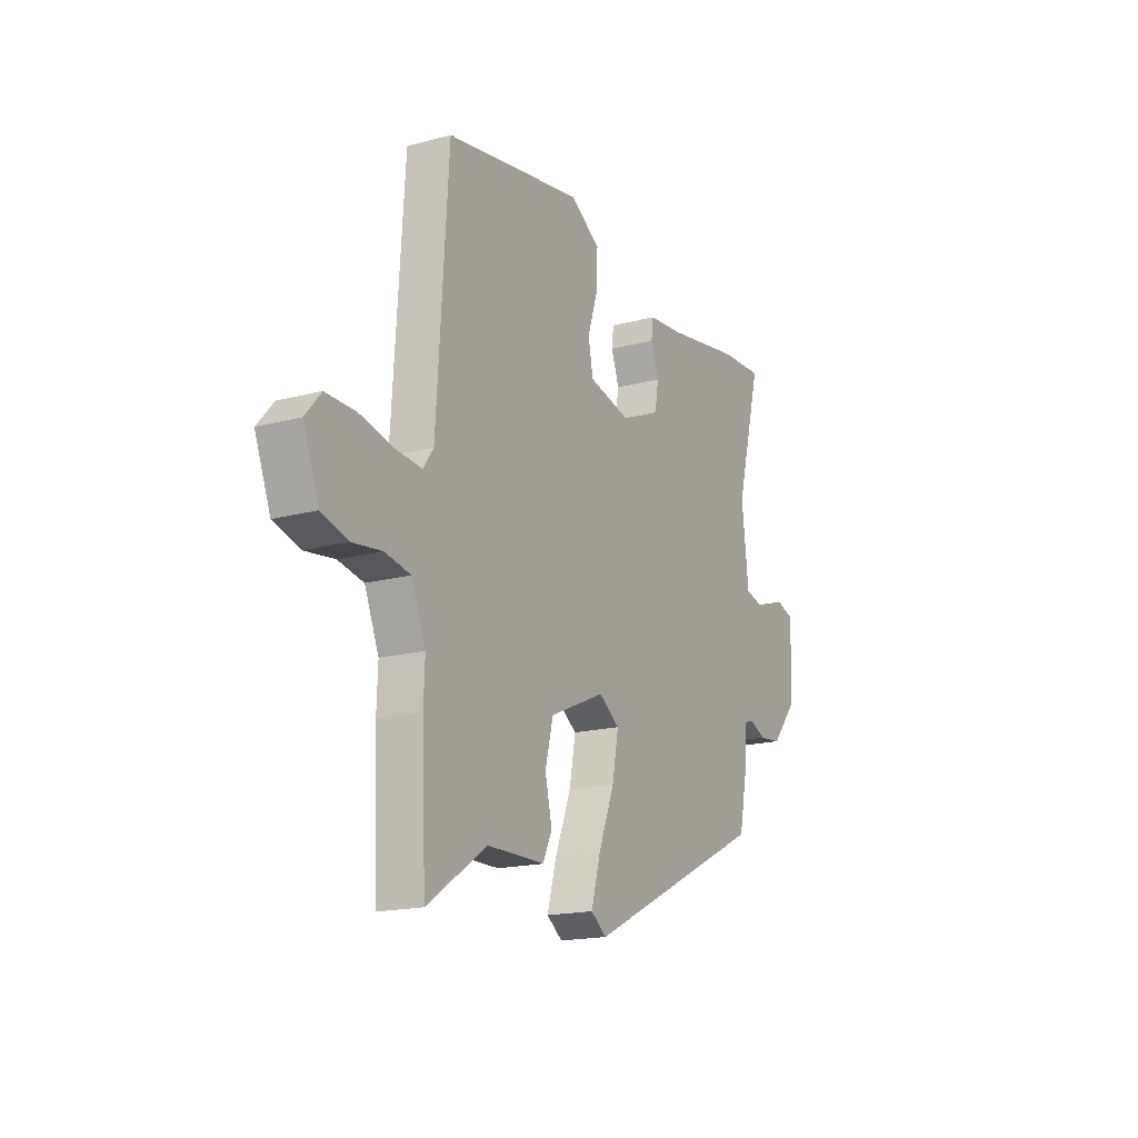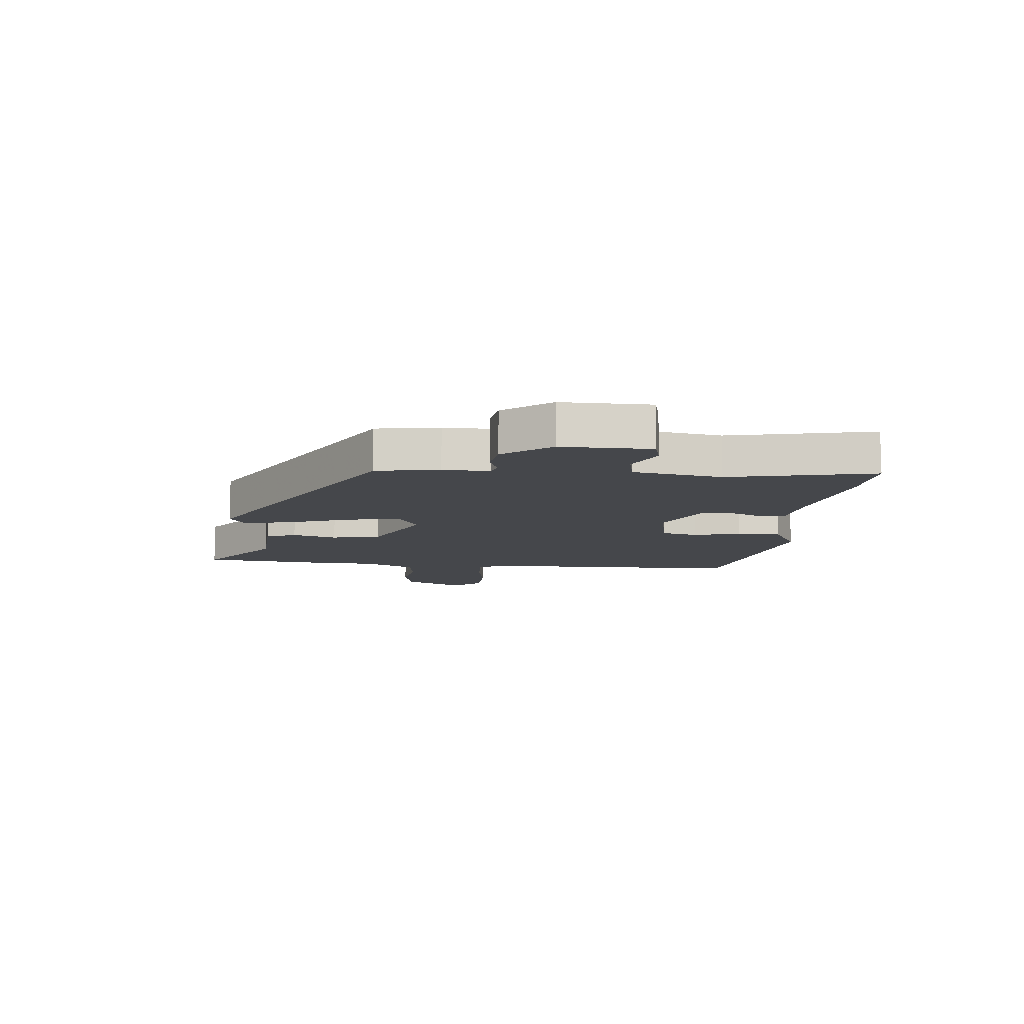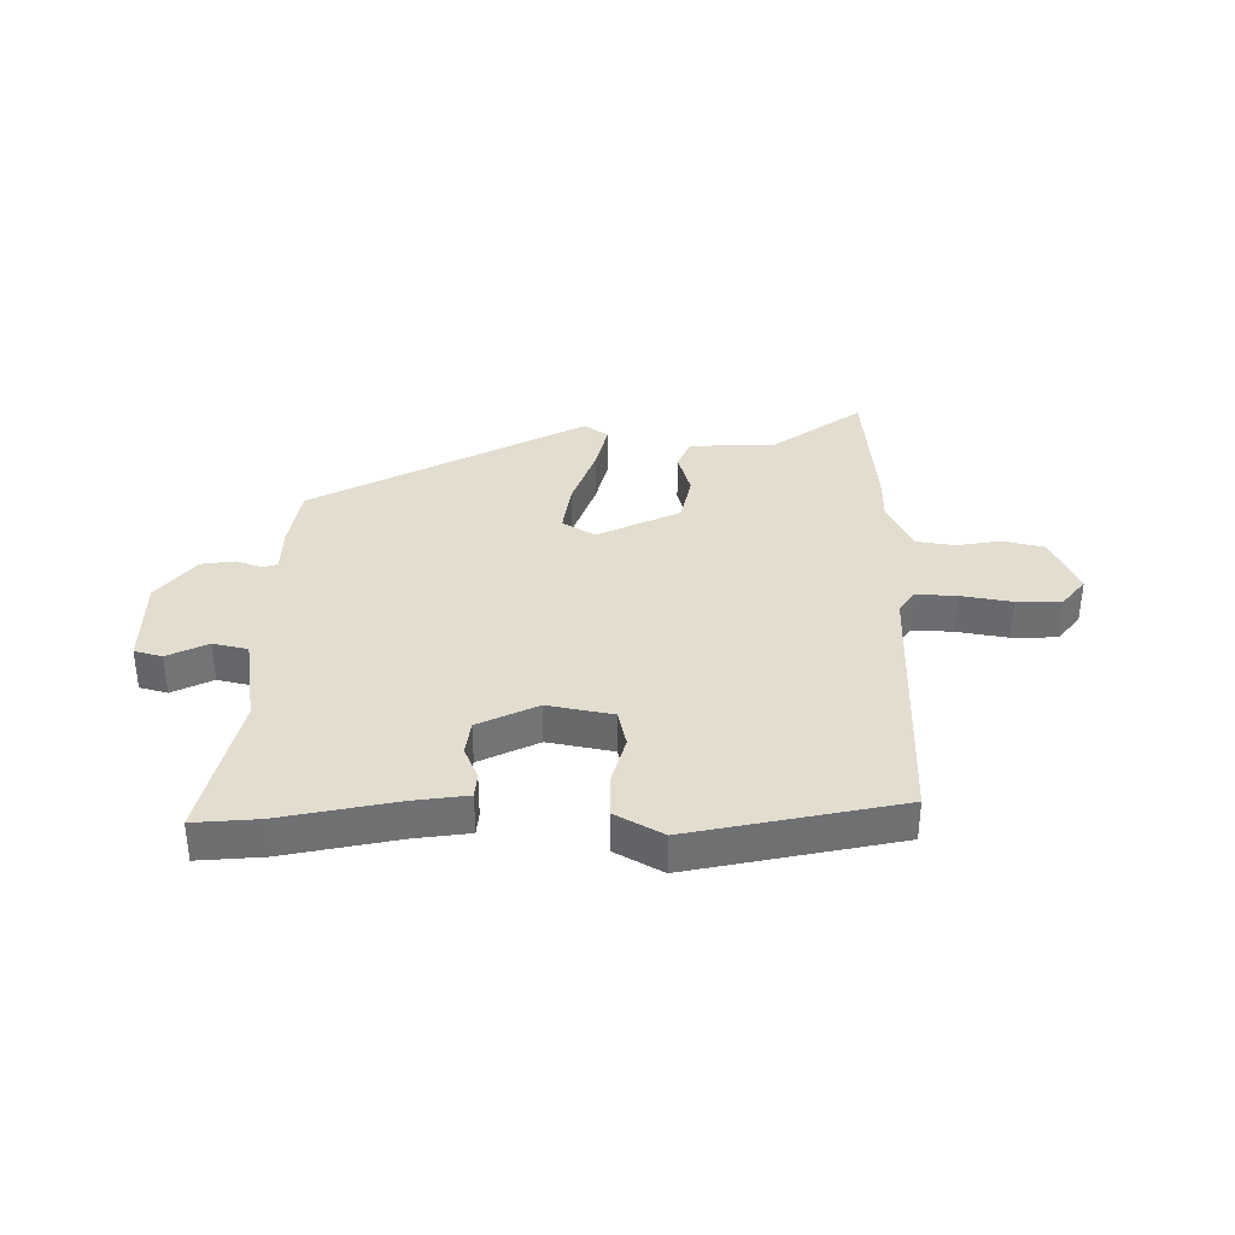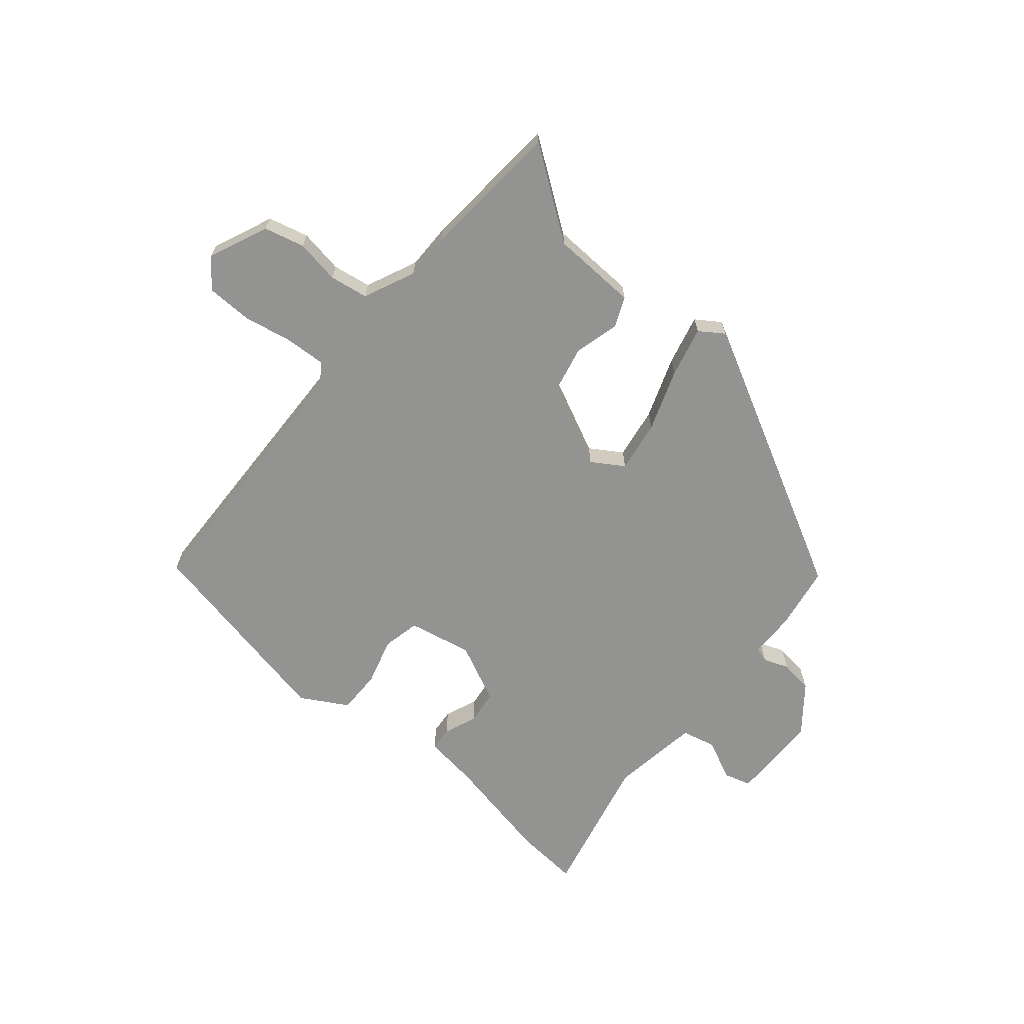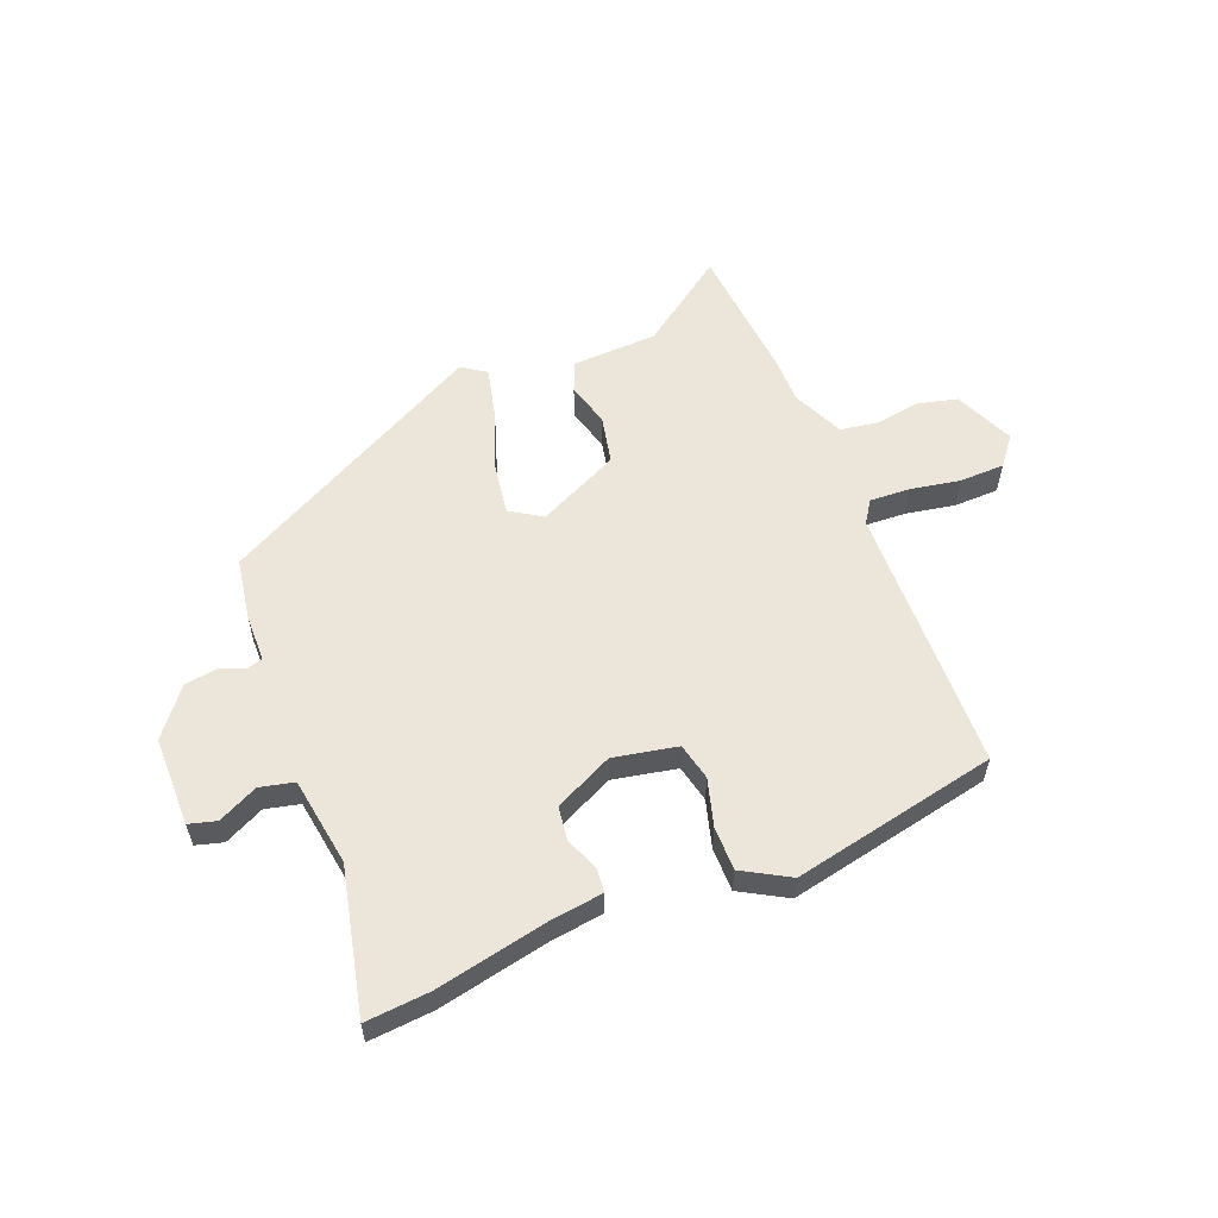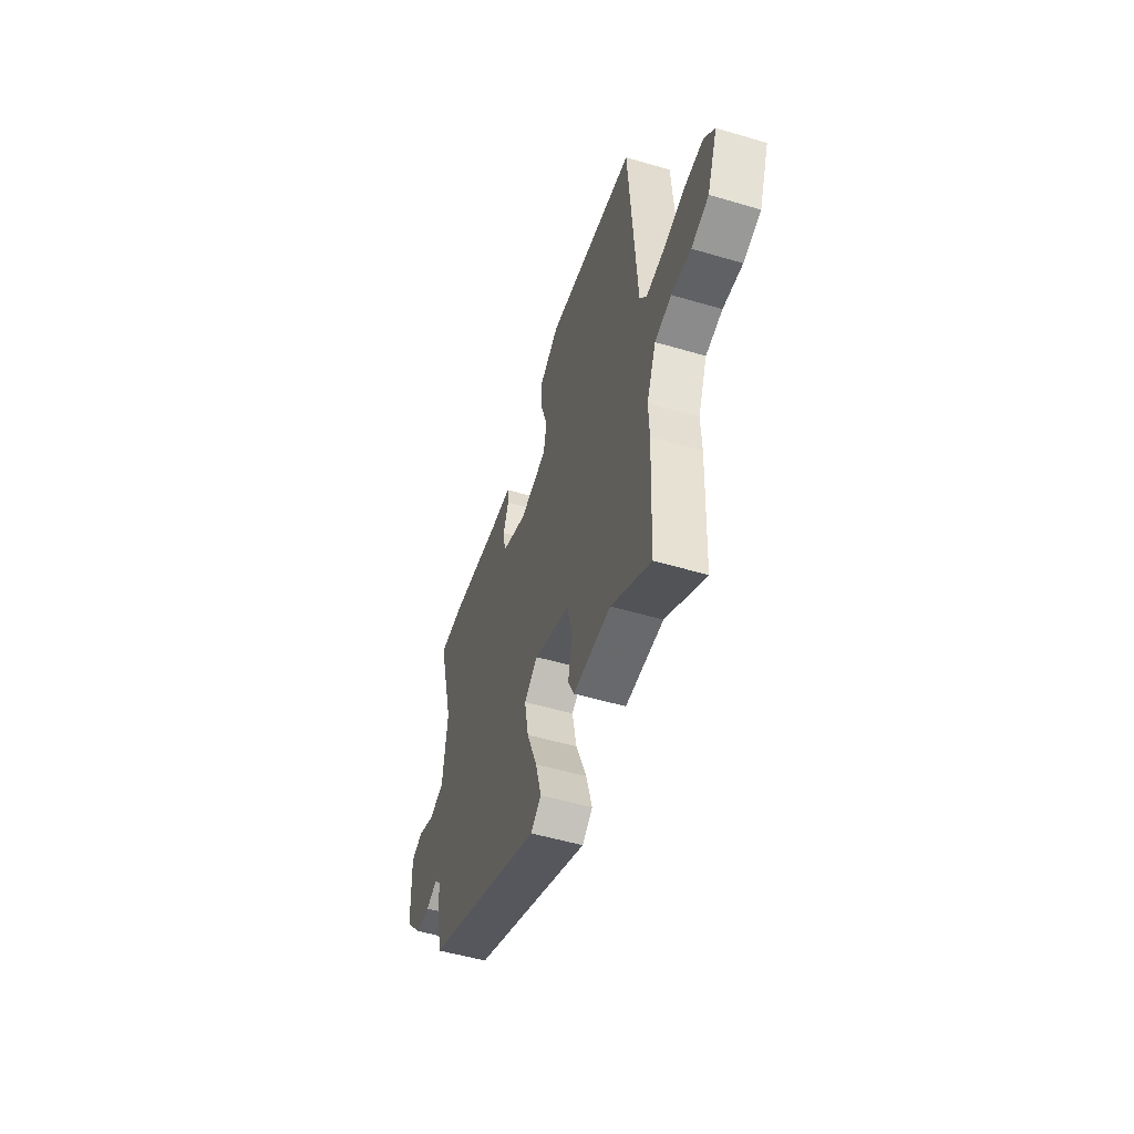
<metadata>
{"format":"obj","ext":"obj","renderer":"f3d","projection":"perspective","resolution":1024,"background":"white","views":[{"elev":-17.5,"azim":118.0,"up":"+Z"},{"elev":-10.5,"azim":-98.3,"up":"+Y"},{"elev":35.6,"azim":-1.7,"up":"+Y"},{"elev":-66.6,"azim":138.1,"up":"+Y"},{"elev":57.0,"azim":-23.9,"up":"+Y"},{"elev":-53.0,"azim":72.5,"up":"+Z"}]}
</metadata>
<code>
v 0.507 0.07 -0.337
v 0.496 0.07 -0.581
v 0.34 0.07 -0.477
v 0.191 0.07 -0.476
v 0.167 0.07 -0.425
v 0.185 0.07 -0.347
v 0.164 0.07 -0.264
v 0.02 0.07 -0.201
v -0.034 0.07 -0.238
v -0.017 0.07 -0.327
v 0.025 0.07 -0.433
v 0.049 0.07 -0.519
v 0.008 0.07 -0.549
v -0.466 0.07 -0.319
v -0.488 0.07 -0.21
v -0.492 0.07 -0.13
v -0.518 0.07 -0.123
v -0.561 0.07 -0.141
v -0.619 0.07 -0.135
v -0.686 0.07 -0.056
v -0.692 0.07 0.099
v -0.645 0.07 0.114
v -0.575 0.07 0.083
v -0.516 0.07 0.099
v -0.498 0.07 0.254
v -0.564 0.07 0.503
v -0.453 0.07 0.498
v -0.258 0.07 0.465
v -0.165 0.07 0.456
v -0.16 0.07 0.414
v -0.181 0.07 0.356
v -0.171 0.07 0.297
v -0.068 0.07 0.252
v 0.042 0.07 0.278
v 0.054 0.07 0.343
v 0.028 0.07 0.424
v 0.025 0.07 0.5
v 0.104 0.07 0.549
v 0.462 0.07 0.488
v 0.492 0.07 0.022
v 0.519 0.07 -0.016
v 0.589 0.07 -0.01
v 0.675 0.07 0.009
v 0.753 0.07 0.01
v 0.794 0.07 -0.038
v 0.753 0.07 -0.143
v 0.684 0.07 -0.163
v 0.607 0.07 -0.153
v 0.541 0.07 -0.166
v 0.504 0.07 -0.256
v 0.507 0 -0.337
v 0.496 0 -0.581
v 0.34 0 -0.477
v 0.191 0 -0.476
v 0.167 0 -0.425
v 0.185 0 -0.347
v 0.164 0 -0.264
v 0.02 0 -0.201
v -0.034 0 -0.238
v -0.017 0 -0.327
v 0.025 0 -0.433
v 0.049 0 -0.519
v 0.008 0 -0.549
v -0.466 0 -0.319
v -0.488 0 -0.21
v -0.492 0 -0.13
v -0.518 0 -0.123
v -0.561 0 -0.141
v -0.619 0 -0.135
v -0.686 0 -0.056
v -0.692 0 0.099
v -0.645 0 0.114
v -0.575 0 0.083
v -0.516 0 0.099
v -0.498 0 0.254
v -0.564 0 0.503
v -0.453 0 0.498
v -0.258 0 0.465
v -0.165 0 0.456
v -0.16 0 0.414
v -0.181 0 0.356
v -0.171 0 0.297
v -0.068 0 0.252
v 0.042 0 0.278
v 0.054 0 0.343
v 0.028 0 0.424
v 0.025 0 0.5
v 0.104 0 0.549
v 0.462 0 0.488
v 0.492 0 0.022
v 0.519 0 -0.016
v 0.589 0 -0.01
v 0.675 0 0.009
v 0.753 0 0.01
v 0.794 0 -0.038
v 0.753 0 -0.143
v 0.684 0 -0.163
v 0.607 0 -0.153
v 0.541 0 -0.166
v 0.504 0 -0.256
f 46 47 48
f 45 46 48
f 44 45 48
f 43 44 48
f 42 43 48
f 41 42 48 49
f 40 41 49 50
f 1 2 3
f 50 1 3
f 40 50 3
f 39 40 3
f 38 39 3
f 37 38 3
f 36 37 3
f 35 36 3
f 28 29 30 31
f 28 31 32
f 27 28 32
f 26 27 32
f 25 26 32
f 24 25 32 33
f 21 22 23
f 20 21 23
f 19 20 23
f 18 19 23
f 17 18 23
f 16 17 23 24
f 14 15 16
f 13 14 16
f 12 13 16
f 11 12 16
f 10 11 16
f 9 10 16 24
f 24 33 34
f 9 24 34
f 8 9 34
f 3 4 5 6
f 3 6 7
f 35 3 7
f 7 8 34 35
f 98 97 96
f 98 96 95
f 98 95 94
f 98 94 93
f 98 93 92
f 99 98 92 91
f 100 99 91 90
f 53 52 51
f 53 51 100
f 53 100 90
f 53 90 89
f 53 89 88
f 53 88 87
f 53 87 86
f 53 86 85
f 81 80 79 78
f 82 81 78
f 82 78 77
f 82 77 76
f 82 76 75
f 83 82 75 74
f 73 72 71
f 73 71 70
f 73 70 69
f 73 69 68
f 73 68 67
f 74 73 67 66
f 66 65 64
f 66 64 63
f 66 63 62
f 66 62 61
f 66 61 60
f 74 66 60 59
f 84 83 74
f 84 74 59
f 84 59 58
f 56 55 54 53
f 57 56 53
f 57 53 85
f 85 84 58 57
f 1 51 52 2
f 2 52 53 3
f 3 53 54 4
f 4 54 55 5
f 5 55 56 6
f 6 56 57 7
f 7 57 58 8
f 8 58 59 9
f 9 59 60 10
f 10 60 61 11
f 11 61 62 12
f 12 62 63 13
f 13 63 64 14
f 14 64 65 15
f 15 65 66 16
f 16 66 67 17
f 17 67 68 18
f 18 68 69 19
f 19 69 70 20
f 20 70 71 21
f 21 71 72 22
f 22 72 73 23
f 23 73 74 24
f 24 74 75 25
f 25 75 76 26
f 26 76 77 27
f 27 77 78 28
f 28 78 79 29
f 29 79 80 30
f 30 80 81 31
f 31 81 82 32
f 32 82 83 33
f 33 83 84 34
f 34 84 85 35
f 35 85 86 36
f 36 86 87 37
f 37 87 88 38
f 38 88 89 39
f 39 89 90 40
f 40 90 91 41
f 41 91 92 42
f 42 92 93 43
f 43 93 94 44
f 44 94 95 45
f 45 95 96 46
f 46 96 97 47
f 47 97 98 48
f 48 98 99 49
f 49 99 100 50
f 50 100 51 1

</code>
